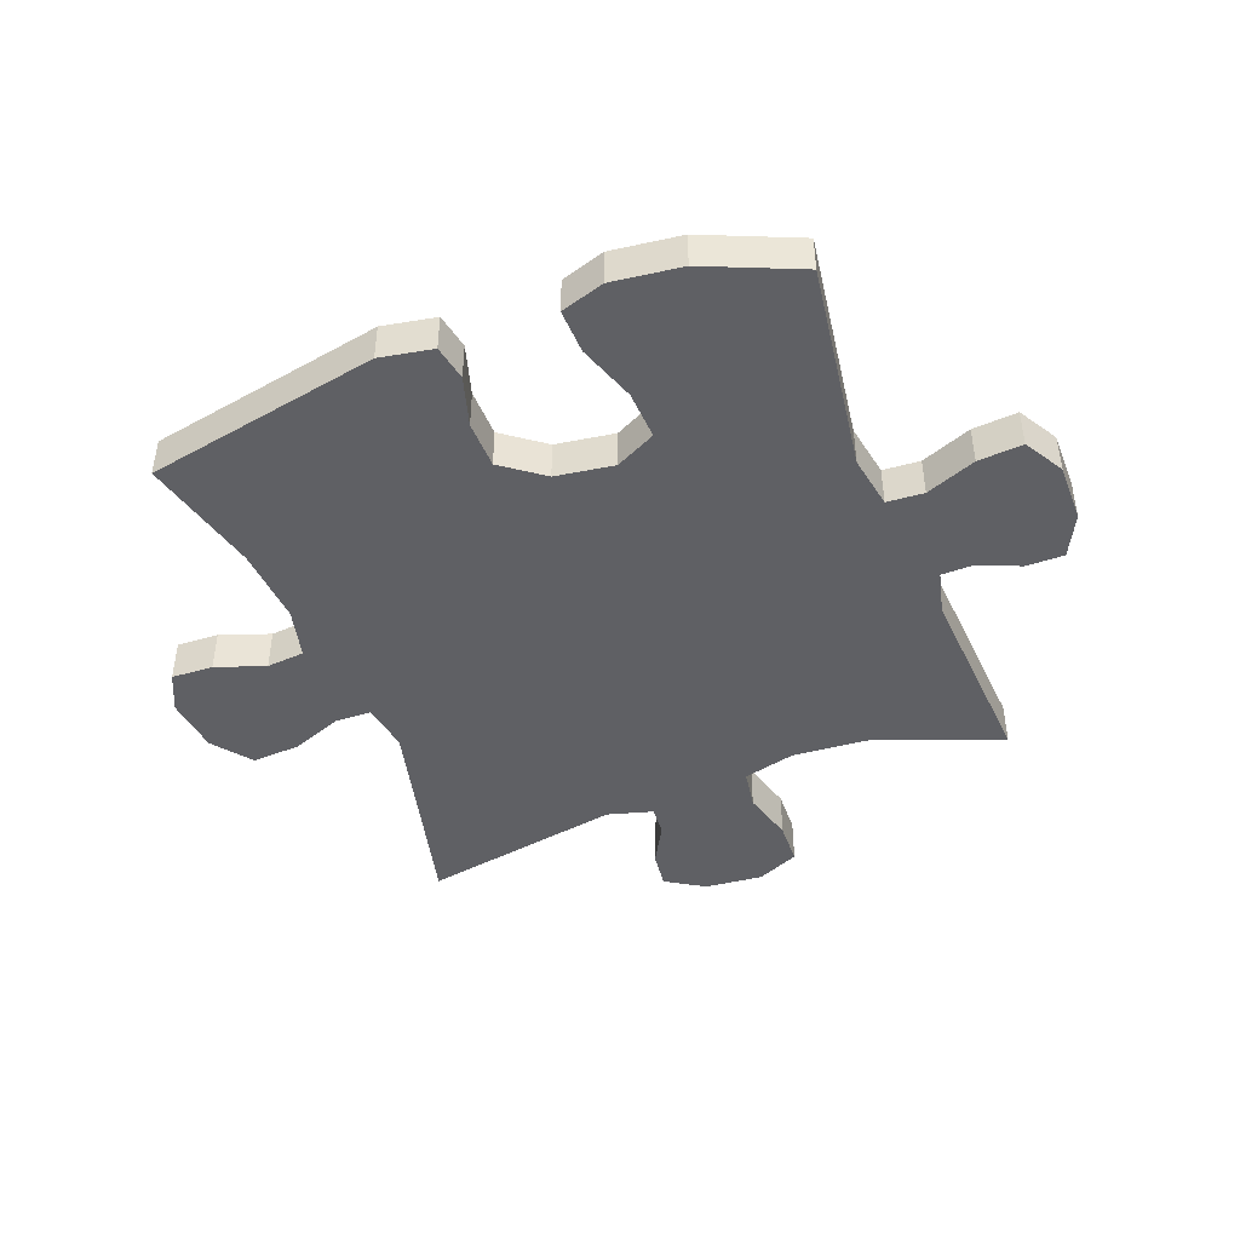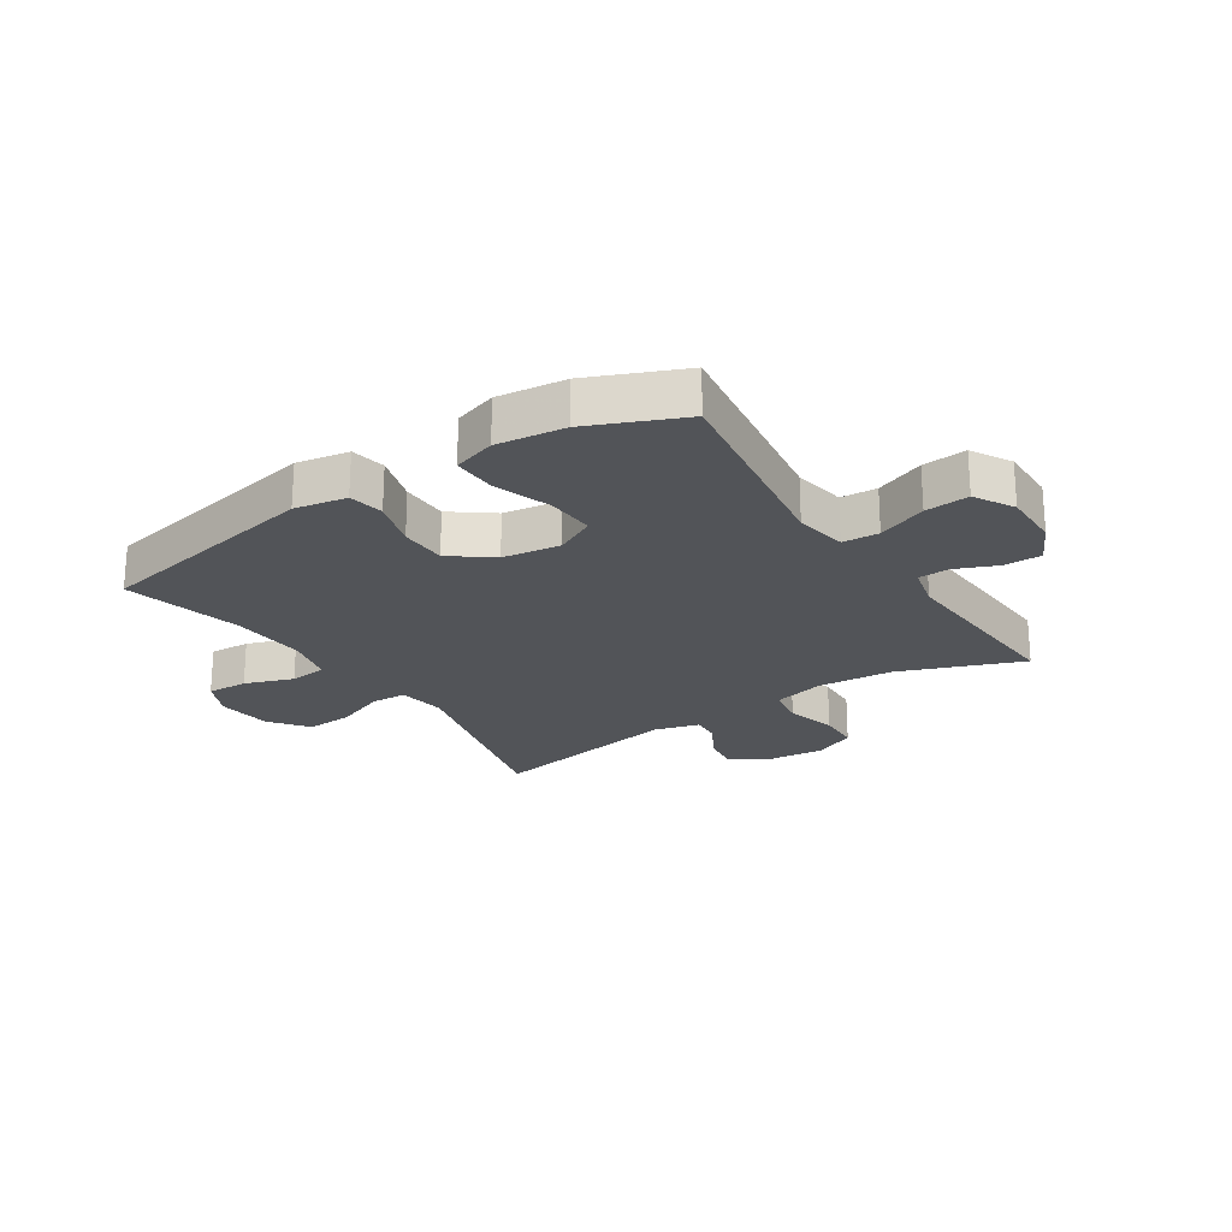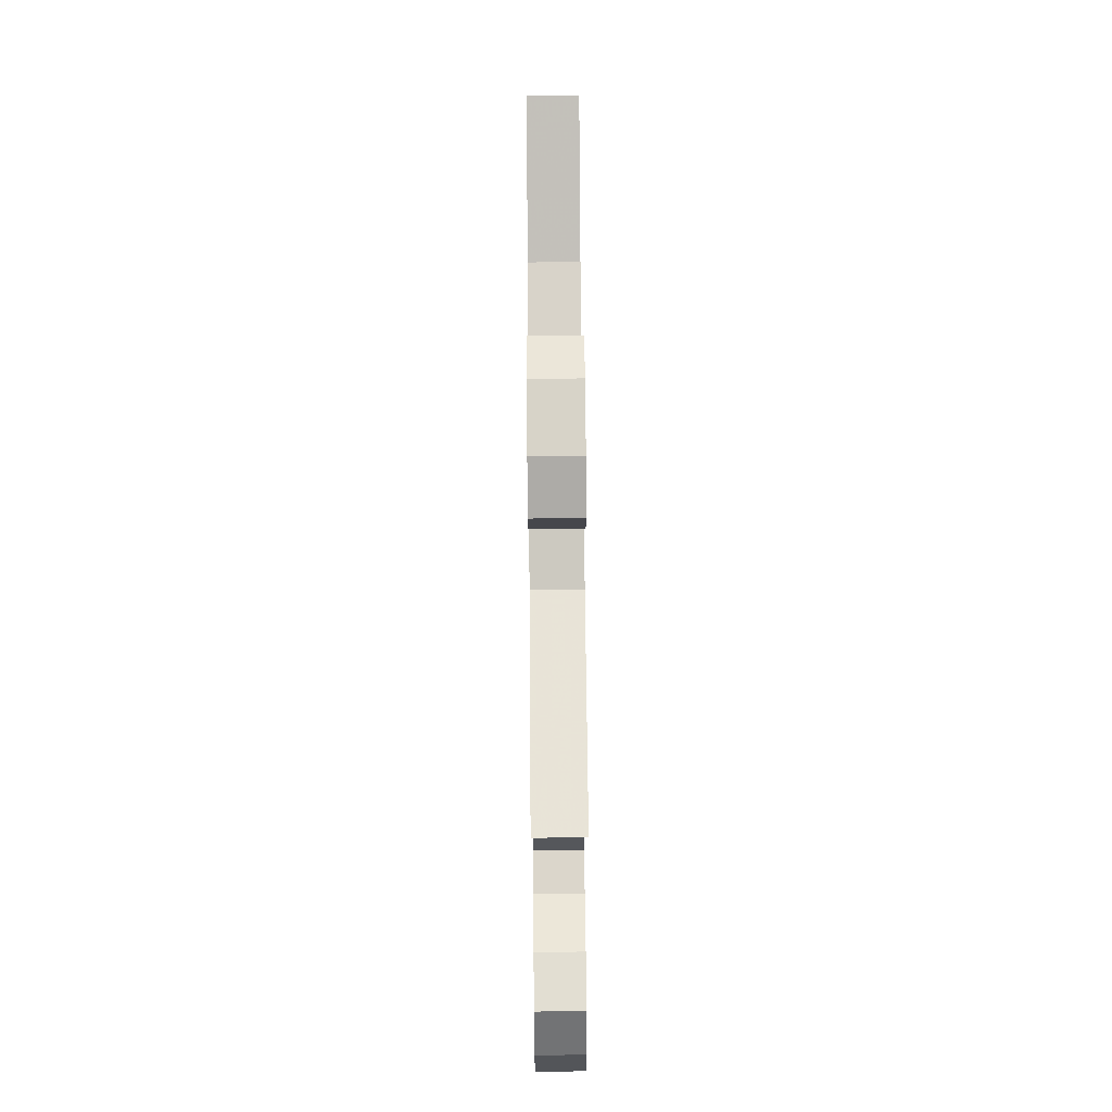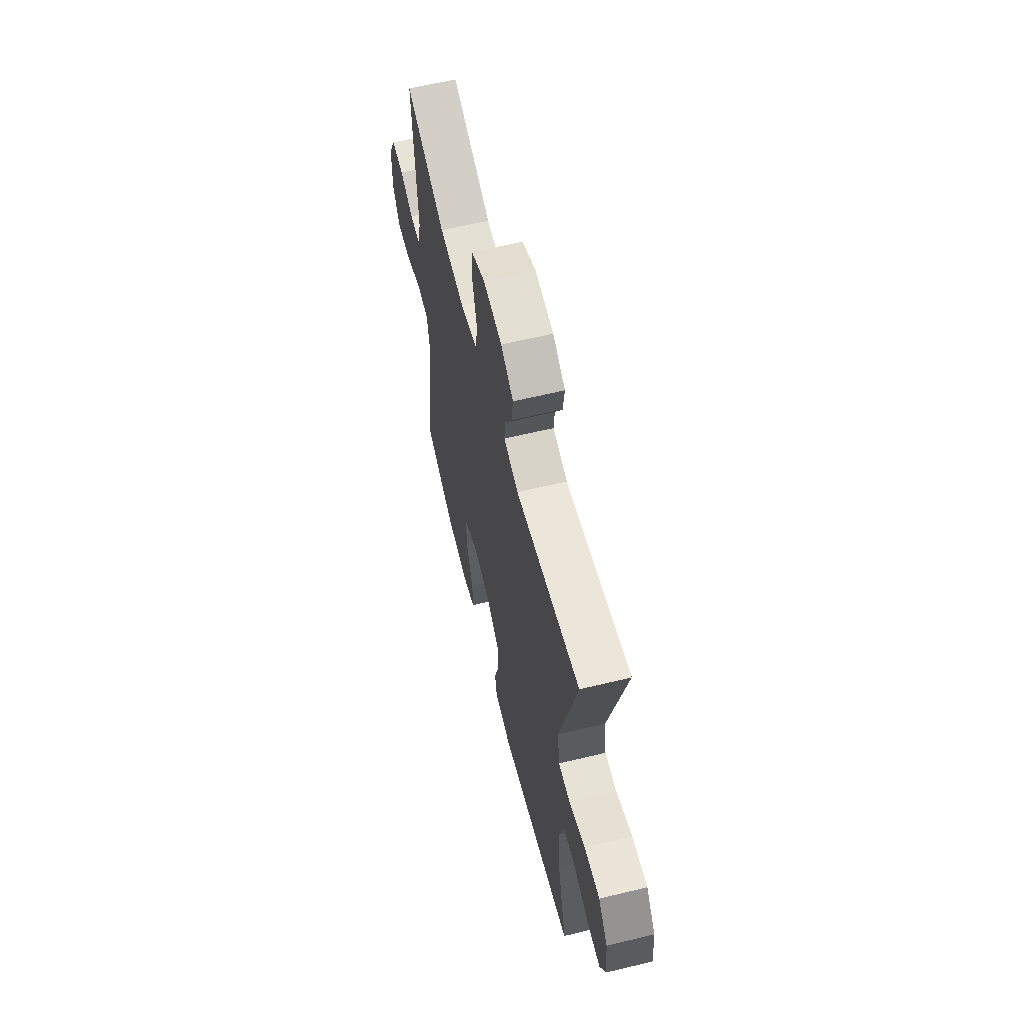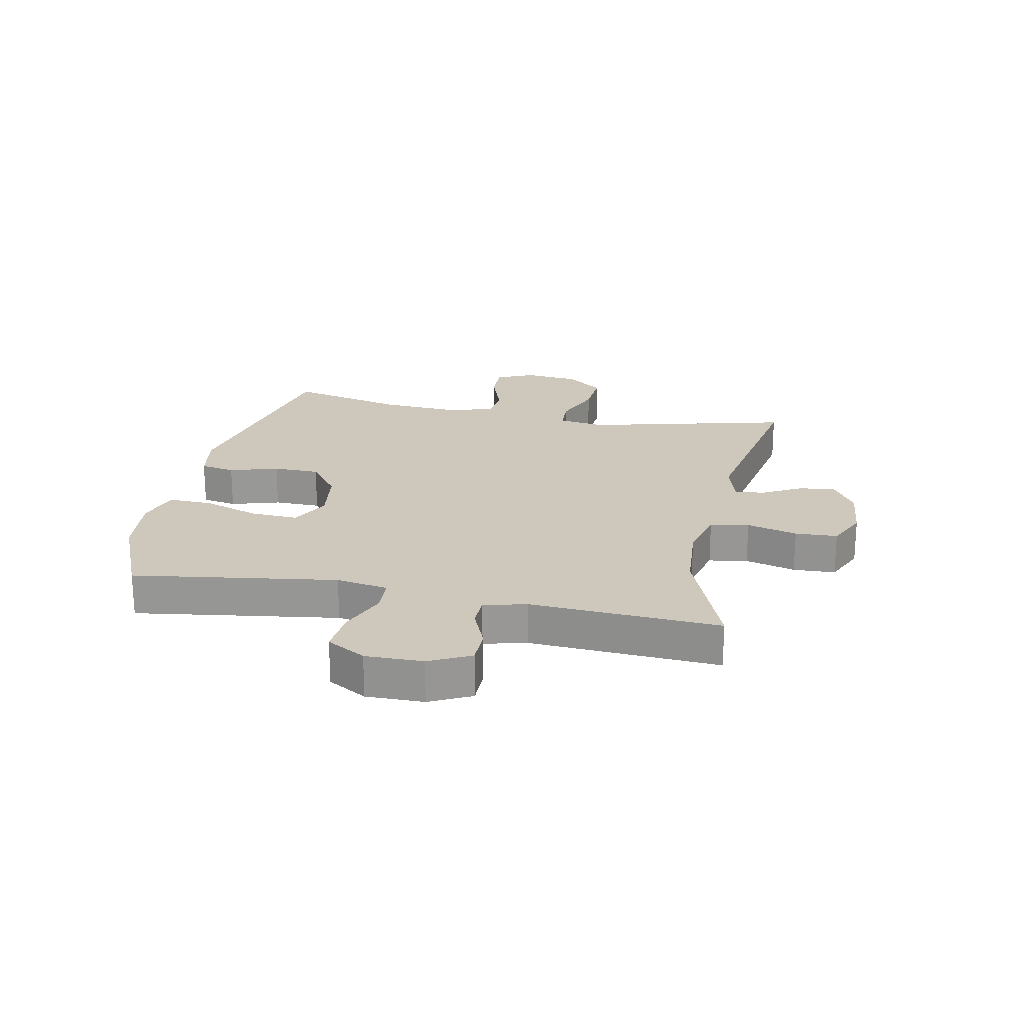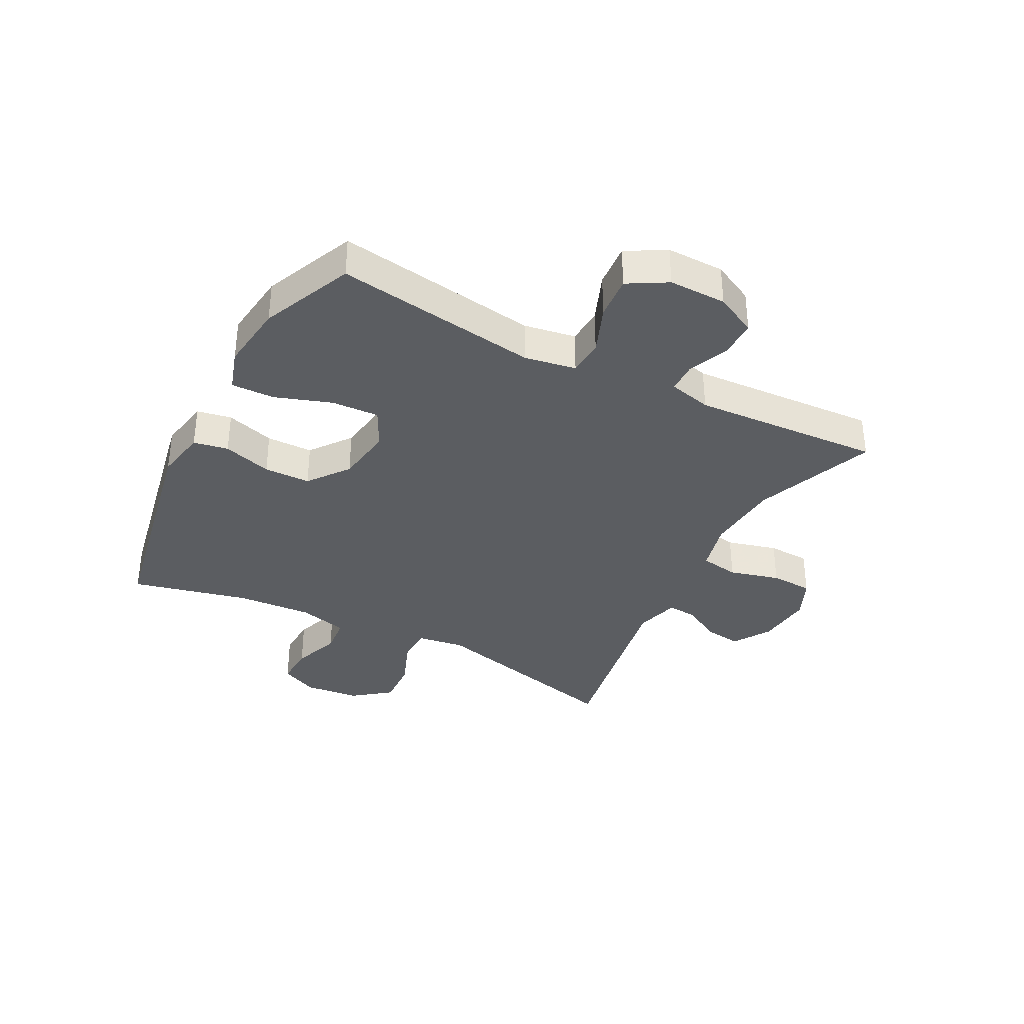
<metadata>
{"format":"obj","ext":"obj","renderer":"f3d","projection":"perspective","resolution":1024,"background":"white","views":[{"elev":-44.8,"azim":-158.8,"up":"+Y"},{"elev":-22.8,"azim":-146.7,"up":"+Y"},{"elev":71.6,"azim":89.5,"up":"+Z"},{"elev":61.7,"azim":76.2,"up":"+Z"},{"elev":21.9,"azim":-78.5,"up":"+Y"},{"elev":-35.5,"azim":-117.6,"up":"+Y"}]}
</metadata>
<code>
v -0.5 0.07 -0.5
v -0.449 0.07 -0.154
v -0.464 0.07 -0.066
v -0.525 0.07 -0.062
v -0.608 0.07 -0.095
v -0.682 0.07 -0.101
v -0.72 0.07 -0.035
v -0.719 0.07 0.063
v -0.684 0.07 0.133
v -0.621 0.07 0.133
v -0.552 0.07 0.104
v -0.499 0.07 0.105
v -0.481 0.07 0.178
v -0.5 0.07 0.5
v -0.295 0.07 0.421
v -0.166 0.07 0.411
v -0.079 0.07 0.433
v -0.068 0.07 0.499
v -0.091 0.07 0.585
v -0.088 0.07 0.657
v -0.018 0.07 0.689
v 0.078 0.07 0.68
v 0.142 0.07 0.64
v 0.134 0.07 0.578
v 0.097 0.07 0.511
v 0.093 0.07 0.461
v 0.168 0.07 0.44
v 0.5 0.07 0.5
v 0.413 0.07 0.153
v 0.425 0.07 0.072
v 0.485 0.07 0.07
v 0.57 0.07 0.103
v 0.65 0.07 0.108
v 0.699 0.07 0.044
v 0.709 0.07 -0.05
v 0.679 0.07 -0.114
v 0.61 0.07 -0.111
v 0.528 0.07 -0.082
v 0.465 0.07 -0.088
v 0.444 0.07 -0.172
v 0.452 0.07 -0.3
v 0.5 0.07 -0.5
v 0.112 0.07 -0.576
v 0.024 0.07 -0.56
v 0.013 0.07 -0.501
v 0.038 0.07 -0.418
v 0.037 0.07 -0.339
v -0.032 0.07 -0.287
v -0.129 0.07 -0.273
v -0.196 0.07 -0.307
v -0.192 0.07 -0.388
v -0.159 0.07 -0.484
v -0.157 0.07 -0.558
v -0.229 0.07 -0.581
v -0.344 0.07 -0.567
v -0.5 0 -0.5
v -0.449 0 -0.154
v -0.464 0 -0.066
v -0.525 0 -0.062
v -0.608 0 -0.095
v -0.682 0 -0.101
v -0.72 0 -0.035
v -0.719 0 0.063
v -0.684 0 0.133
v -0.621 0 0.133
v -0.552 0 0.104
v -0.499 0 0.105
v -0.481 0 0.178
v -0.5 0 0.5
v -0.295 0 0.421
v -0.166 0 0.411
v -0.079 0 0.433
v -0.068 0 0.499
v -0.091 0 0.585
v -0.088 0 0.657
v -0.018 0 0.689
v 0.078 0 0.68
v 0.142 0 0.64
v 0.134 0 0.578
v 0.097 0 0.511
v 0.093 0 0.461
v 0.168 0 0.44
v 0.5 0 0.5
v 0.413 0 0.153
v 0.425 0 0.072
v 0.485 0 0.07
v 0.57 0 0.103
v 0.65 0 0.108
v 0.699 0 0.044
v 0.709 0 -0.05
v 0.679 0 -0.114
v 0.61 0 -0.111
v 0.528 0 -0.082
v 0.465 0 -0.088
v 0.444 0 -0.172
v 0.452 0 -0.3
v 0.5 0 -0.5
v 0.112 0 -0.576
v 0.024 0 -0.56
v 0.013 0 -0.501
v 0.038 0 -0.418
v 0.037 0 -0.339
v -0.032 0 -0.287
v -0.129 0 -0.273
v -0.196 0 -0.307
v -0.192 0 -0.388
v -0.159 0 -0.484
v -0.157 0 -0.558
v -0.229 0 -0.581
v -0.344 0 -0.567
f 55 1 2
f 54 55 2
f 53 54 2
f 52 53 2
f 51 52 2
f 50 51 2 3
f 49 50 3
f 48 49 3
f 44 45 46
f 43 44 46
f 42 43 46
f 41 42 46
f 40 41 46 47
f 39 40 47 48
f 36 37 38
f 35 36 38
f 34 35 38
f 33 34 38
f 32 33 38
f 31 32 38
f 30 31 38 39
f 27 28 29
f 26 27 29 30
f 23 24 25
f 22 23 25
f 21 22 25
f 20 21 25
f 19 20 25
f 18 19 25
f 17 18 25 26
f 39 48 3
f 30 39 3
f 26 30 3
f 17 26 3
f 16 17 3
f 9 10 11
f 8 9 11
f 7 8 11
f 6 7 11
f 5 6 11
f 4 5 11
f 4 11 12
f 4 12 13
f 3 4 13
f 16 3 13
f 15 16 13
f 13 14 15
f 57 56 110
f 57 110 109
f 57 109 108
f 57 108 107
f 57 107 106
f 58 57 106 105
f 58 105 104
f 58 104 103
f 101 100 99
f 101 99 98
f 101 98 97
f 101 97 96
f 102 101 96 95
f 103 102 95 94
f 93 92 91
f 93 91 90
f 93 90 89
f 93 89 88
f 93 88 87
f 93 87 86
f 94 93 86 85
f 84 83 82
f 85 84 82 81
f 80 79 78
f 80 78 77
f 80 77 76
f 80 76 75
f 80 75 74
f 80 74 73
f 81 80 73 72
f 58 103 94
f 58 94 85
f 58 85 81
f 58 81 72
f 58 72 71
f 66 65 64
f 66 64 63
f 66 63 62
f 66 62 61
f 66 61 60
f 66 60 59
f 67 66 59
f 68 67 59
f 68 59 58
f 68 58 71
f 68 71 70
f 70 69 68
f 1 56 57 2
f 2 57 58 3
f 3 58 59 4
f 4 59 60 5
f 5 60 61 6
f 6 61 62 7
f 7 62 63 8
f 8 63 64 9
f 9 64 65 10
f 10 65 66 11
f 11 66 67 12
f 12 67 68 13
f 13 68 69 14
f 14 69 70 15
f 15 70 71 16
f 16 71 72 17
f 17 72 73 18
f 18 73 74 19
f 19 74 75 20
f 20 75 76 21
f 21 76 77 22
f 22 77 78 23
f 23 78 79 24
f 24 79 80 25
f 25 80 81 26
f 26 81 82 27
f 27 82 83 28
f 28 83 84 29
f 29 84 85 30
f 30 85 86 31
f 31 86 87 32
f 32 87 88 33
f 33 88 89 34
f 34 89 90 35
f 35 90 91 36
f 36 91 92 37
f 37 92 93 38
f 38 93 94 39
f 39 94 95 40
f 40 95 96 41
f 41 96 97 42
f 42 97 98 43
f 43 98 99 44
f 44 99 100 45
f 45 100 101 46
f 46 101 102 47
f 47 102 103 48
f 48 103 104 49
f 49 104 105 50
f 50 105 106 51
f 51 106 107 52
f 52 107 108 53
f 53 108 109 54
f 54 109 110 55
f 55 110 56 1

</code>
